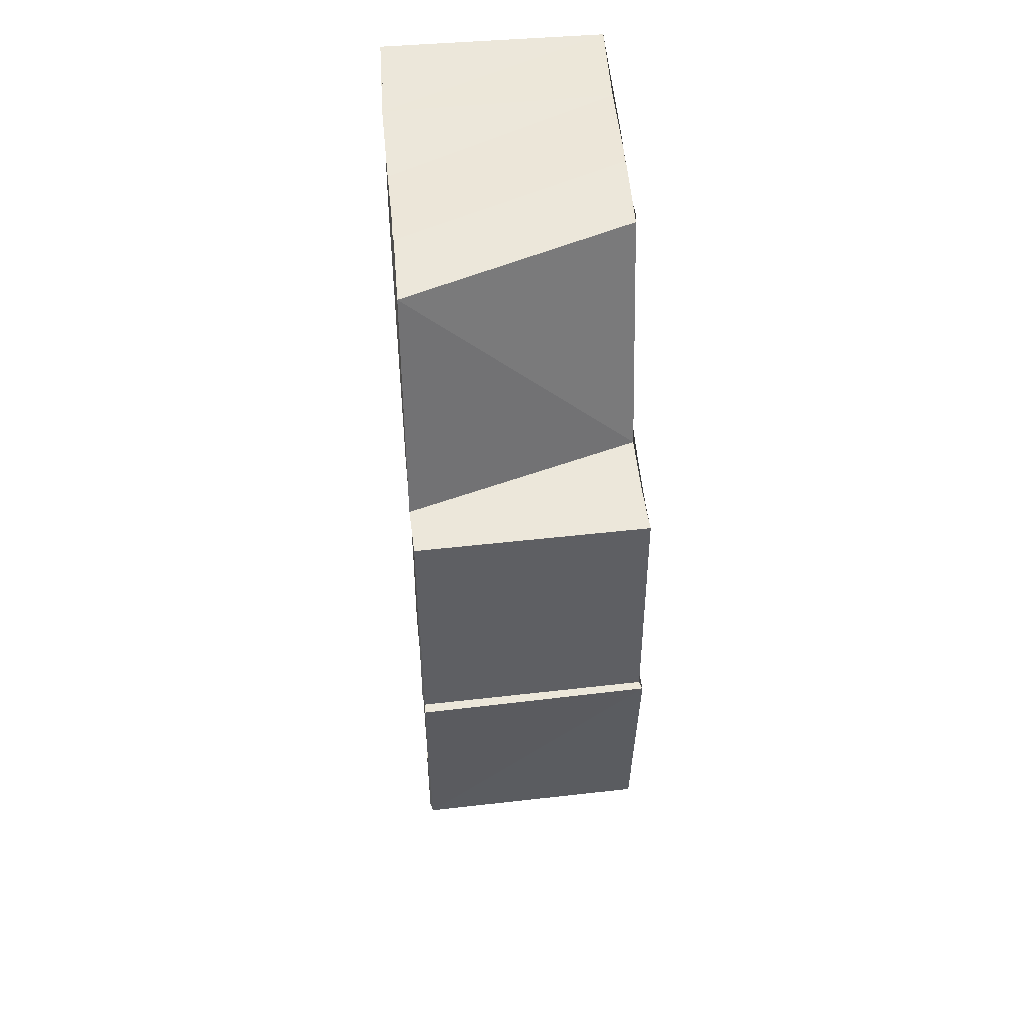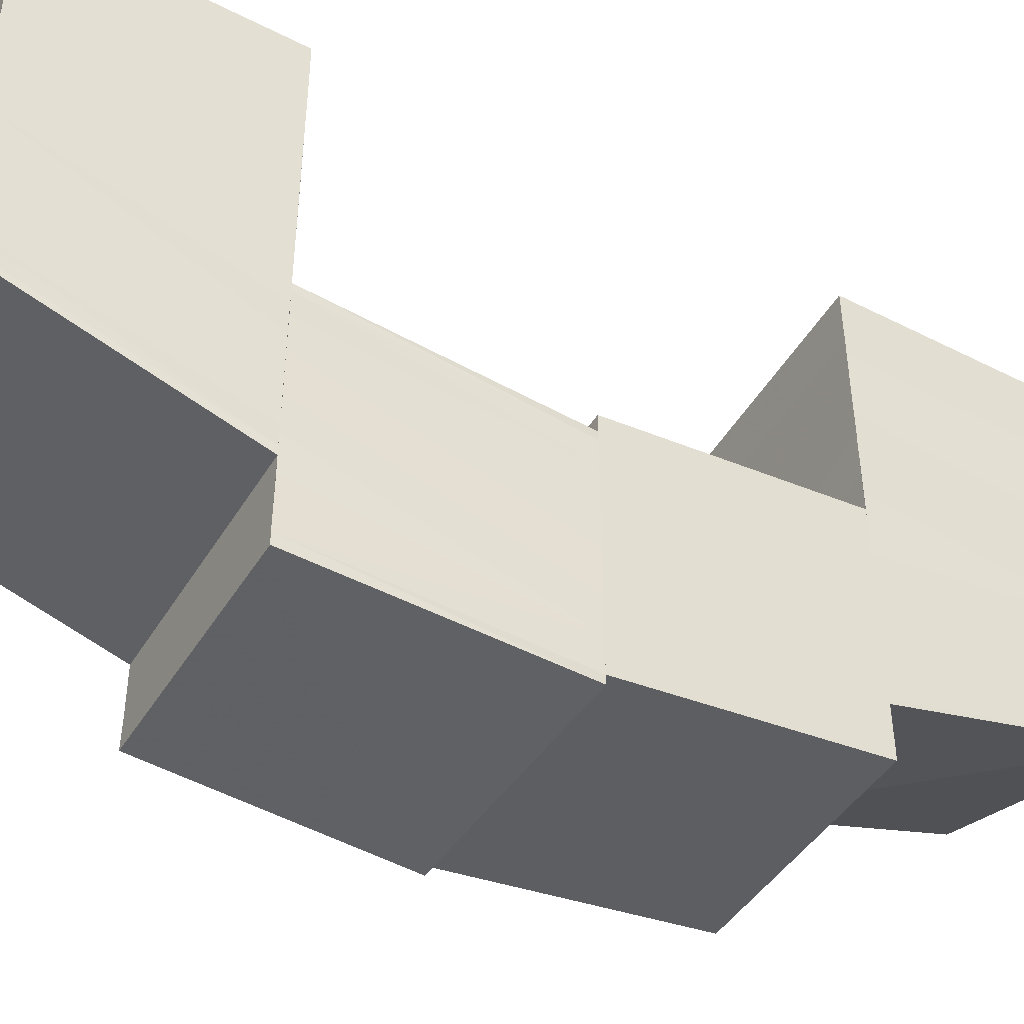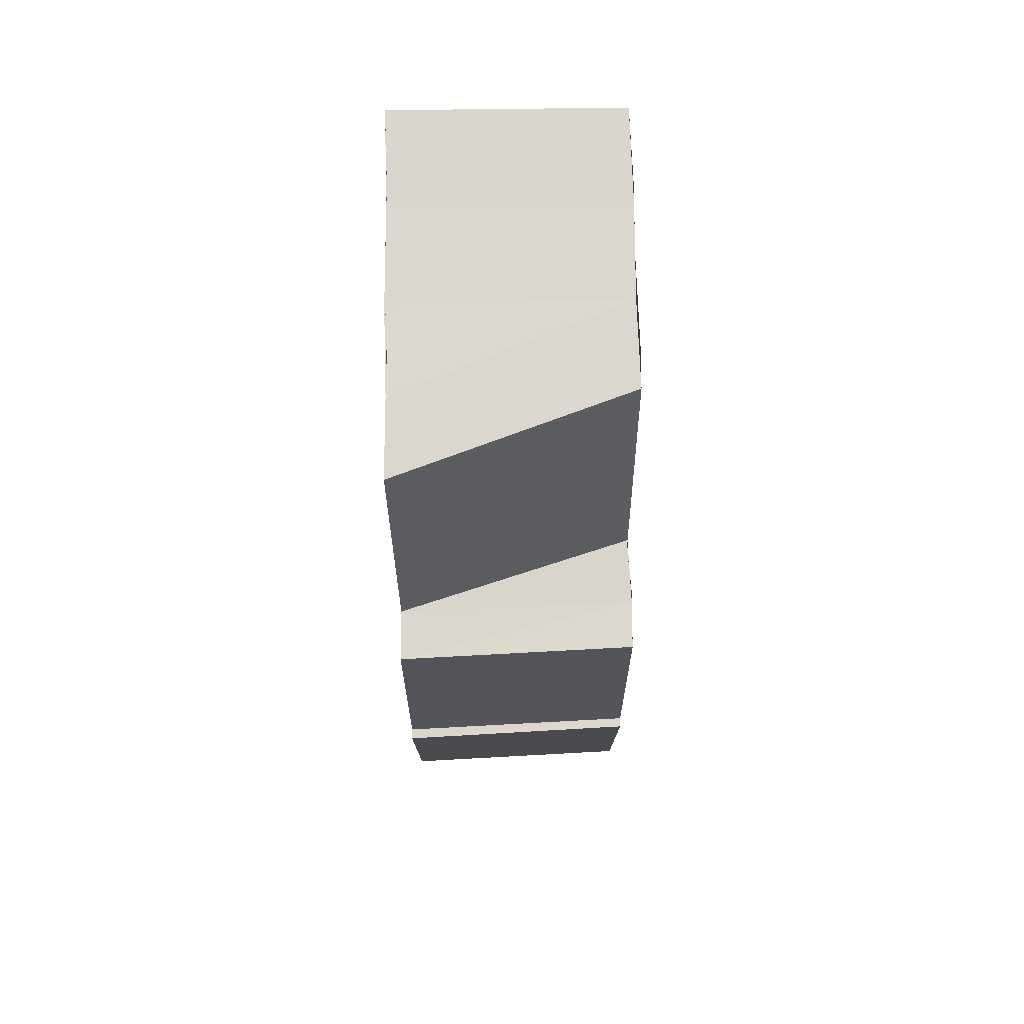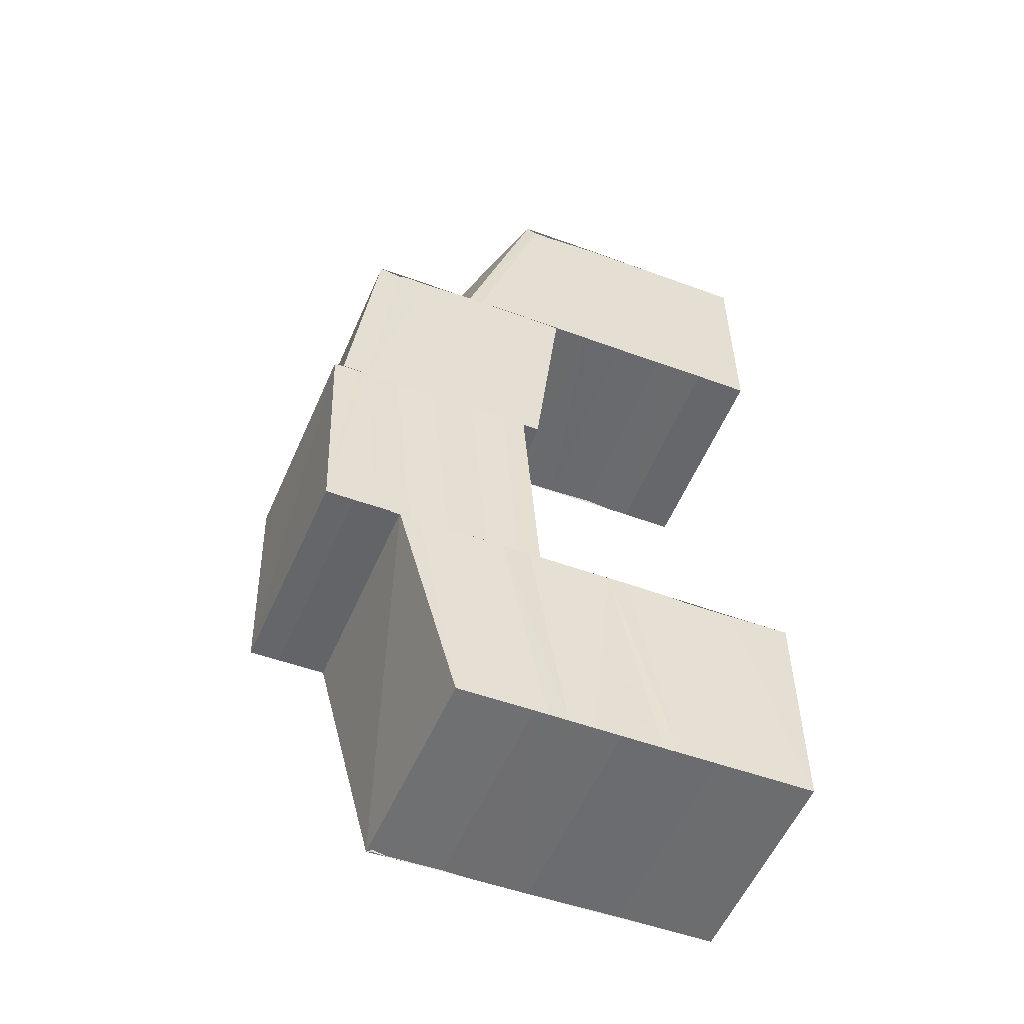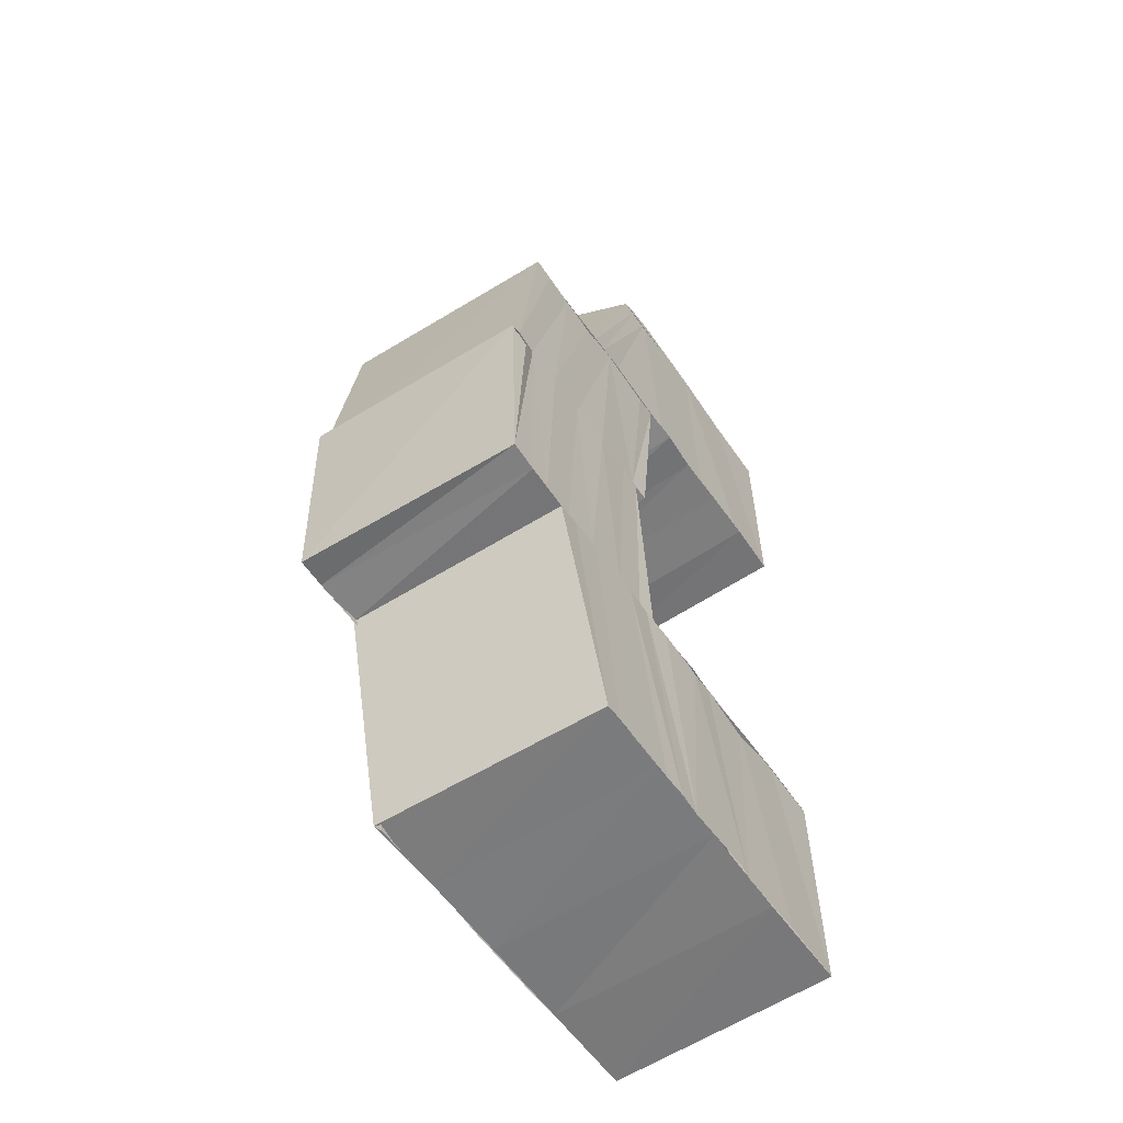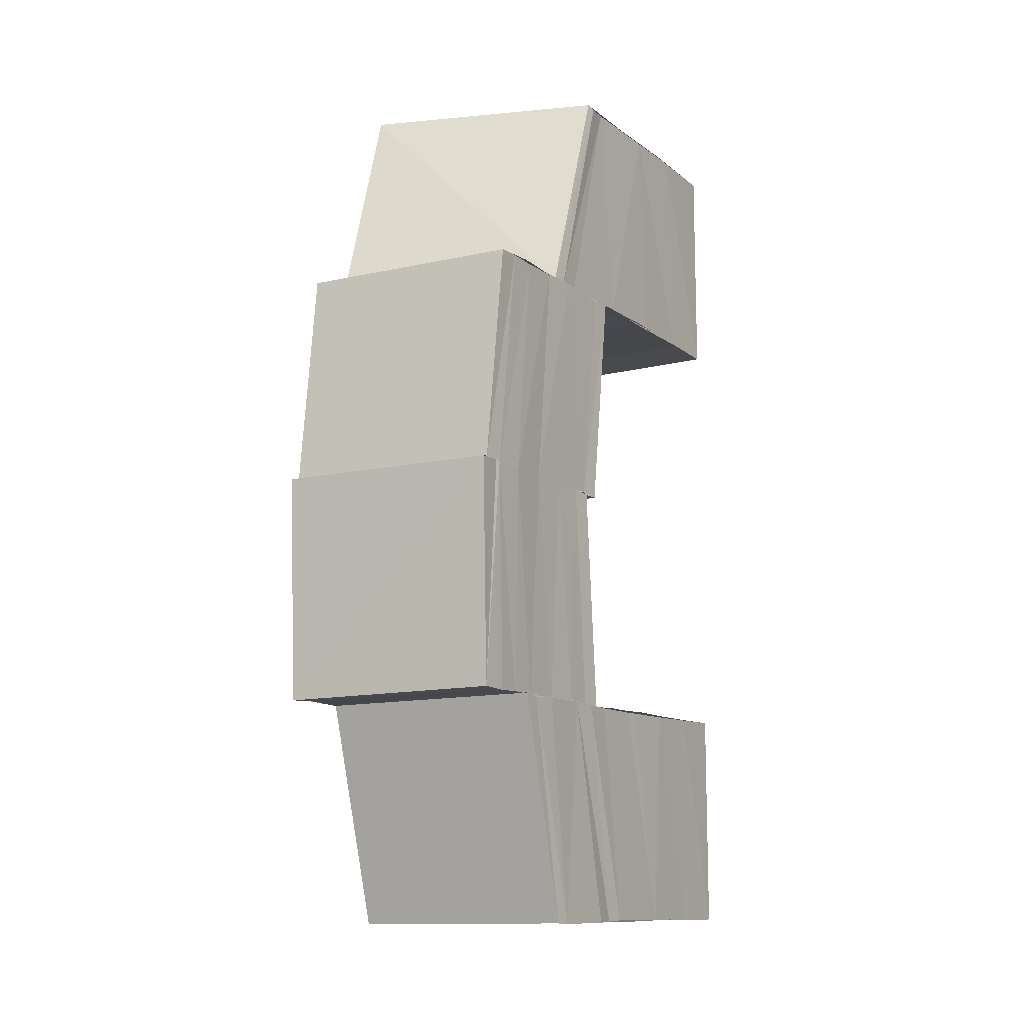
<metadata>
{"format":"obj","ext":"obj","renderer":"f3d","projection":"perspective","resolution":1024,"background":"white","views":[{"elev":52.0,"azim":175.0,"up":"+Y"},{"elev":-45.8,"azim":59.9,"up":"+Z"},{"elev":73.3,"azim":179.1,"up":"+Y"},{"elev":-53.3,"azim":-111.3,"up":"+Y"},{"elev":-58.3,"azim":-145.5,"up":"+Y"},{"elev":-11.6,"azim":-148.9,"up":"+Y"}]}
</metadata>
<code>
o 2984
v 2231 1873 12.54
v 2231 1873 12.54
v 2231 1873 12.54
v 2231 1873 12.54
v 2231 1873 12.54
v 2231 1873 12.54
v 2231 1873 12.54
v 2231 1873 12.54
v 2231 1873 12.54
v 2231 1873 12.54
v 2231 1873 12.53
v 2231 1873 12.54
v 2231 1873 12.53
v 2231 1873 12.54
v 2231 1873 12.53
v 2231 1873 12.53
v 2231 1873 12.53
v 2231 1873 12.53
v 2231 1873 12.52
v 2231 1873 12.52
v 2231 1873 12.52
v 2231 1873 12.52
v 2231 1873 12.52
v 2231 1873 12.52
v 2231 1873 12.52
v 2231 1873 12.52
v 2231 1873 12.52
v 2231 1873 12.53
v 2231 1873 12.53
v 2231 1873 12.53
v 2231 1873 12.53
v 2231 1873 12.53
v 2231 1873 12.53
v 2231 1873 12.53
v 2231 1873 12.53
v 2231 1873 12.53
v 2231 1873 12.53
v 2231 1873 12.53
v 2231 1873 12.54
v 2231 1873 12.54
v 2231 1873 12.54
v 2231 1873 12.54
v 2231 1873 12.53
v 2231 1873 12.53
v 2231 1873 12.53
v 2231 1873 12.53
v 2231 1873 12.53
v 2231 1873 12.53
v 2231 1873 12.53
v 2231 1873 12.52
v 2231 1873 12.52
v 2231 1873 12.52
v 2231 1873 12.52
v 2231 1873 12.52
v 2231 1873 12.52
v 2231 1873 12.52
v 2231 1873 12.52
v 2231 1873 12.52
v 2231 1873 12.52
v 2231 1873 12.52
v 2231 1873 12.52
v 2231 1873 12.52
v 2231 1873 12.52
v 2231 1873 12.52
v 2231 1873 12.52
v 2231 1873 12.52
v 2231 1873 12.52
v 2231 1873 12.52
v 2231 1873 12.52
v 2231 1873 12.52
v 2231 1873 12.52
v 2231 1873 12.52
v 2231 1873 12.52
v 2231 1873 12.52
v 2231 1873 12.52
v 2231 1873 12.52
v 2231 1873 12.52
v 2231 1873 12.52
v 2231 1873 12.52
v 2231 1873 12.52
v 2231 1873 12.52
v 2231 1873 12.52
v 2231 1873 12.52
v 2231 1873 12.52
v 2231 1873 12.52
v 2231 1873 12.52
v 2231 1873 12.52
v 2231 1873 12.52
v 2231 1873 12.52
v 2231 1873 12.53
v 2231 1873 12.53
v 2231 1873 12.53
v 2231 1873 12.53
v 2231 1873 12.53
v 2231 1873 12.53
v 2231 1873 12.53
v 2231 1873 12.53
v 2231 1873 12.53
v 2231 1873 12.53
v 2231 1873 12.53
v 2231 1873 12.53
v 2231 1873 12.53
v 2231 1873 12.53
v 2231 1873 12.53
v 2231 1873 12.53
v 2231 1873 12.53
v 2231 1873 12.53
v 2231 1873 12.53
v 2231 1873 12.53
v 2231 1873 12.53
v 2231 1873 12.54
v 2231 1873 12.54
v 2231 1873 12.53
v 2231 1873 12.53
v 2231 1873 12.53
v 2231 1873 12.53
v 2231 1873 12.53
v 2231 1873 12.53
v 2231 1873 12.53
v 2231 1873 12.53
v 2231 1873 12.53
v 2231 1873 12.53
v 2231 1873 12.53
v 2231 1873 12.53
v 2231 1873 12.53
v 2231 1873 12.53
v 2231 1873 12.52
v 2231 1873 12.53
v 2231 1873 12.53
v 2231 1873 12.52
v 2231 1873 12.52
v 2231 1873 12.53
v 2231 1873 12.53
v 2231 1873 12.52
v 2231 1873 12.53
v 2231 1873 12.53
v 2231 1873 12.52
v 2231 1873 12.52
v 2231 1873 12.52
v 2231 1873 12.52
v 2231 1873 12.52
v 2231 1873 12.52
v 2231 1873 12.52
v 2231 1873 12.52
v 2231 1873 12.52
v 2231 1873 12.52
v 2231 1873 12.52
v 2231 1873 12.52
v 2231 1873 12.52
v 2231 1873 12.52
v 2231 1873 12.52
v 2231 1873 12.52
v 2231 1873 12.52
v 2231 1873 12.52
v 2231 1873 12.53
v 2231 1873 12.53
v 2231 1873 12.53
v 2231 1873 12.53
v 2231 1873 12.53
v 2231 1873 12.53
v 2231 1873 12.53
v 2231 1873 12.53
v 2231 1873 12.52
v 2231 1873 12.52
v 2231 1873 12.52
v 2231 1873 12.52
v 2231 1873 12.52
v 2231 1873 12.52
v 2231 1873 12.52
v 2231 1873 12.52
v 2231 1873 12.52
v 2231 1873 12.52
v 2231 1873 12.52
v 2231 1873 12.52
v 2231 1873 12.52
v 2231 1873 12.53
v 2231 1873 12.53
v 2231 1873 12.53
v 2231 1873 12.53
v 2231 1873 12.53
v 2231 1873 12.52
v 2231 1873 12.52
v 2231 1873 12.52
v 2231 1873 12.53
v 2231 1873 12.52
v 2231 1873 12.52
v 2231 1873 12.53
v 2231 1873 12.53
v 2231 1873 12.52
v 2231 1873 12.52
v 2231 1873 12.53
v 2231 1873 12.52
v 2231 1873 12.53
v 2231 1873 12.53
v 2231 1873 12.53
v 2231 1873 12.53
v 2231 1873 12.53
v 2231 1873 12.54
v 2231 1873 12.54
v 2231 1873 12.54
v 2231 1873 12.54
v 2231 1873 12.54
v 2231 1873 12.54
v 2231 1873 12.54
v 2231 1873 12.54
v 2231 1873 12.54
v 2231 1873 12.54
v 2231 1873 12.54
v 2231 1873 12.54
v 2231 1873 12.53
v 2231 1873 12.54
v 2231 1873 12.54
v 2231 1873 12.54
v 2231 1873 12.53
v 2231 1873 12.53
v 2231 1873 12.53
v 2231 1873 12.53
v 2231 1873 12.53
v 2231 1873 12.53
v 2231 1873 12.53
v 2231 1873 12.53
v 2231 1873 12.54
v 2231 1873 12.54
v 2231 1873 12.53
v 2231 1873 12.53
v 2231 1873 12.53
v 2231 1873 12.53
v 2231 1873 12.53
v 2231 1873 12.53
v 2231 1873 12.53
v 2231 1873 12.53
v 2231 1873 12.53
v 2231 1873 12.52
v 2231 1873 12.53
v 2231 1873 12.53
v 2231 1873 12.53
v 2231 1873 12.53
v 2231 1873 12.53
v 2231 1873 12.54
f 1 2 3
f 4 5 1
f 5 6 7
f 3 8 9
f 10 11 1
f 9 12 10
f 11 13 14
f 11 15 13
f 15 16 13
f 15 17 16
f 17 18 16
f 17 19 18
f 19 20 18
f 21 22 20
f 23 24 19
f 24 25 26
f 27 24 23
f 28 27 23
f 28 23 29
f 30 28 29
f 31 28 30
f 32 31 30
f 33 31 32
f 34 33 32
f 34 32 35
f 36 34 35
f 37 34 36
f 38 37 36
f 38 36 39
f 12 38 39
f 12 39 40
f 2 41 42
f 2 43 41
f 43 44 41
f 43 45 44
f 46 45 43
f 46 47 45
f 48 47 46
f 49 48 46
f 50 48 49
f 50 51 48
f 52 51 50
f 53 52 50
f 54 52 53
f 55 56 53
f 57 58 54
f 57 59 60
f 58 61 54
f 62 63 61
f 63 64 61
f 64 65 66
f 65 67 66
f 67 68 69
f 66 70 71
f 66 71 72
f 72 71 73
f 69 74 71
f 75 74 69
f 74 76 71
f 77 78 75
f 79 77 80
f 77 81 78
f 71 76 82
f 71 82 73
f 76 83 82
f 73 82 84
f 82 83 85
f 82 85 84
f 83 86 85
f 84 85 87
f 85 86 88
f 85 88 87
f 86 89 88
f 87 88 90
f 88 91 90
f 88 89 91
f 90 91 92
f 89 93 91
f 91 94 92
f 92 94 95
f 89 96 93
f 94 97 98
f 96 99 93
f 93 99 100
f 99 101 100
f 100 101 102
f 101 103 104
f 105 102 106
f 107 108 106
f 108 109 110
f 8 111 112
f 8 113 111
f 113 114 111
f 113 115 114
f 115 116 114
f 115 117 116
f 117 118 116
f 117 119 118
f 119 120 118
f 119 95 120
f 121 122 120
f 122 123 124
f 125 126 124
f 124 126 127
f 128 129 125
f 126 130 127
f 127 130 131
f 129 132 133
f 133 134 130
f 133 135 134
f 136 135 133
f 130 134 137
f 130 137 131
f 134 138 137
f 131 137 139
f 137 138 140
f 137 140 139
f 138 141 140
f 139 140 142
f 140 141 143
f 140 143 142
f 142 143 58
f 141 144 143
f 144 145 146
f 143 144 147
f 148 147 149
f 143 150 151
f 150 152 153
f 143 153 154
f 155 156 157
f 158 156 159
f 156 160 161
f 156 160 162
f 163 164 165
f 164 166 167
f 168 169 170
f 171 172 173
f 172 174 175
f 176 177 178
f 177 179 180
f 181 182 183
f 182 184 185
f 186 185 183
f 81 187 186
f 187 188 189
f 81 189 190
f 191 187 81
f 192 191 81
f 193 191 192
f 194 193 192
f 195 193 194
f 195 196 193
f 197 196 195
f 197 198 196
f 198 199 196
f 198 200 199
f 201 202 199
f 201 203 204
f 205 201 206
f 207 201 208
f 202 209 210
f 209 207 211
f 212 213 208
f 212 208 214
f 215 212 214
f 215 214 216
f 217 215 216
f 217 216 218
f 219 217 218
f 219 218 136
f 220 219 221
f 222 223 211
f 222 211 224
f 225 222 224
f 225 224 226
f 227 225 226
f 228 225 227
f 229 228 227
f 229 227 230
f 231 229 230
f 232 229 231
f 233 232 231
f 234 232 233
f 185 234 233
f 235 234 185
f 187 236 235
f 236 237 235
f 236 238 237
f 238 210 237
f 238 239 210

</code>
